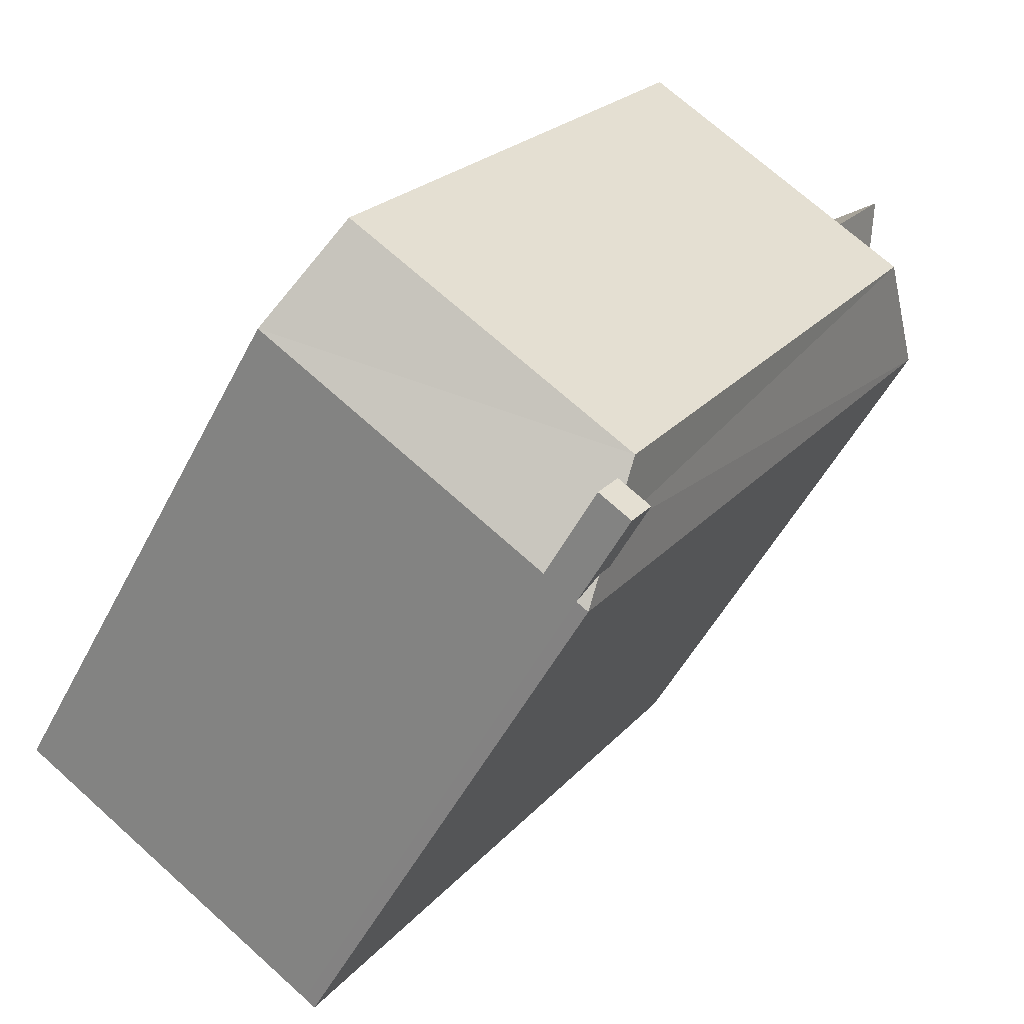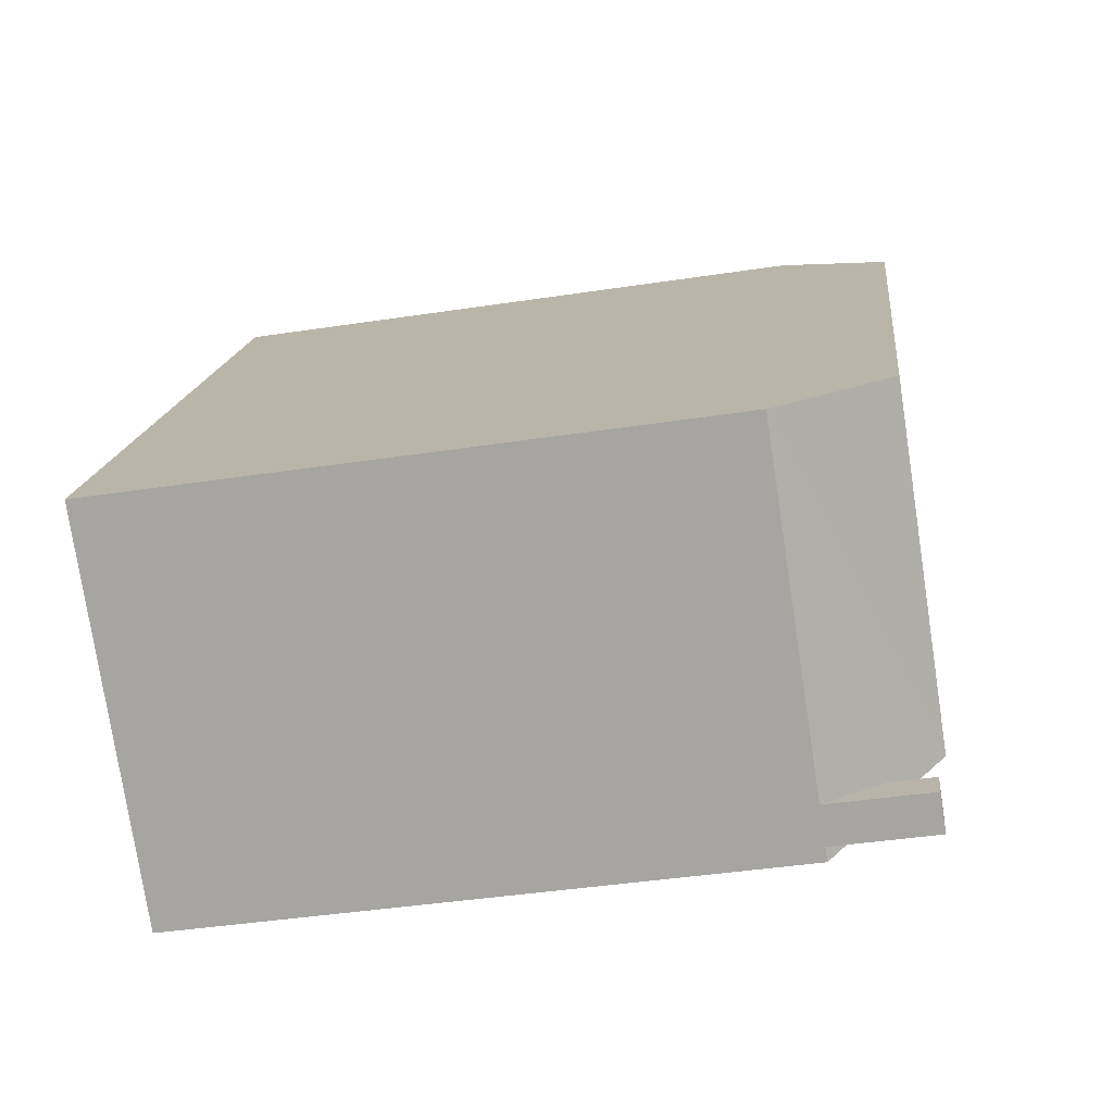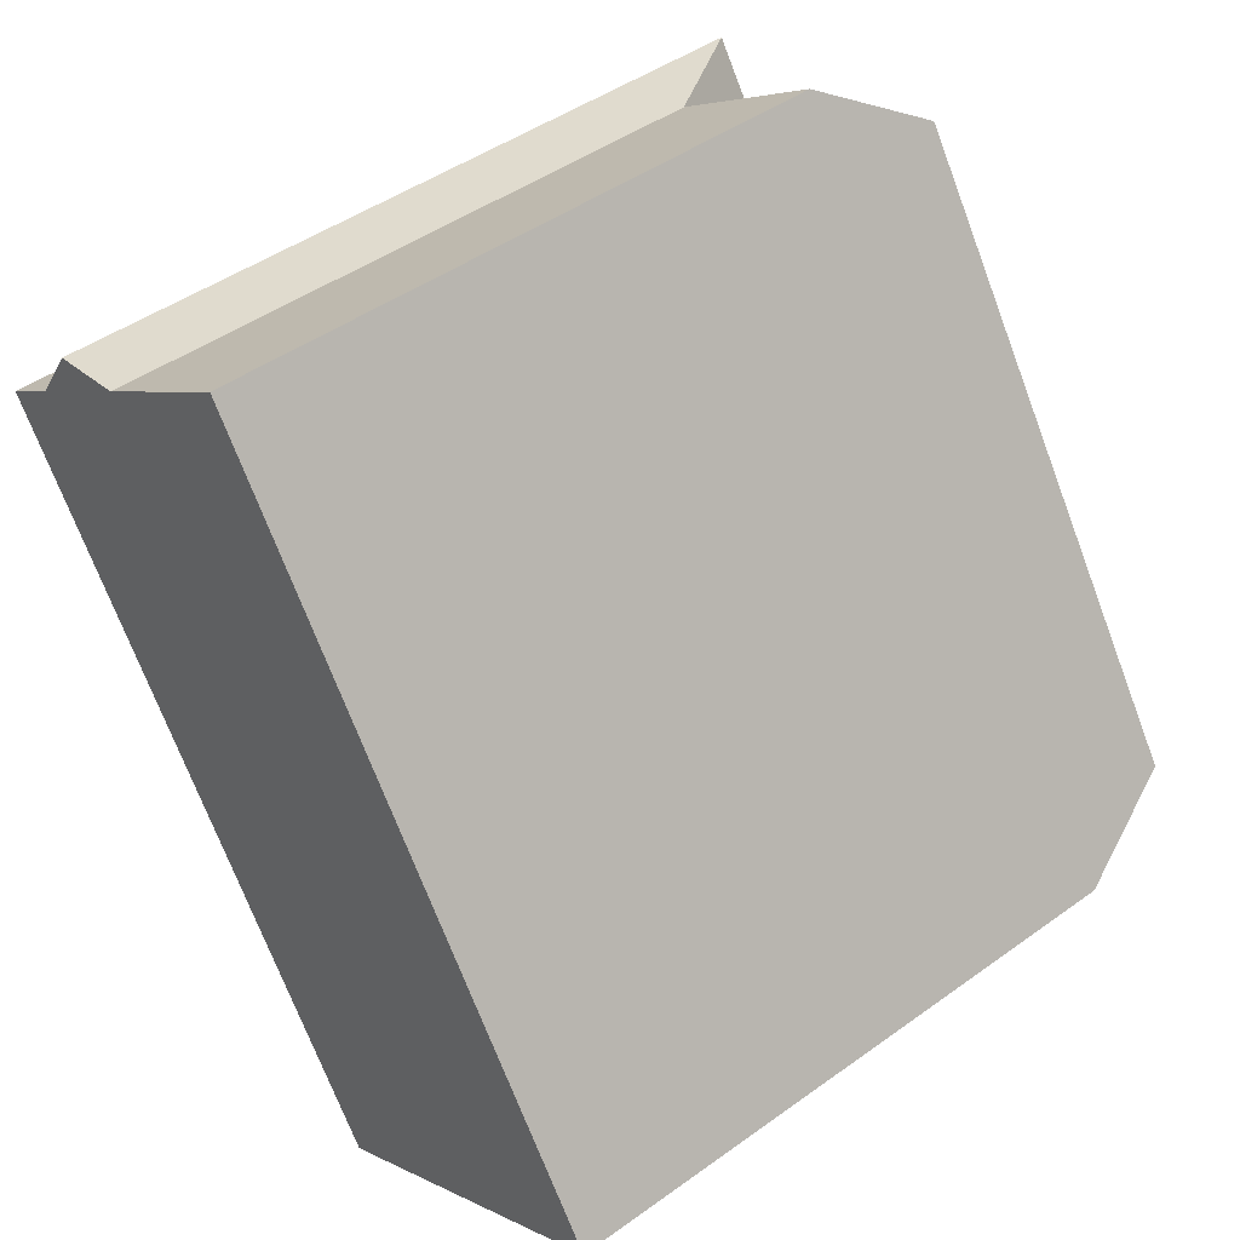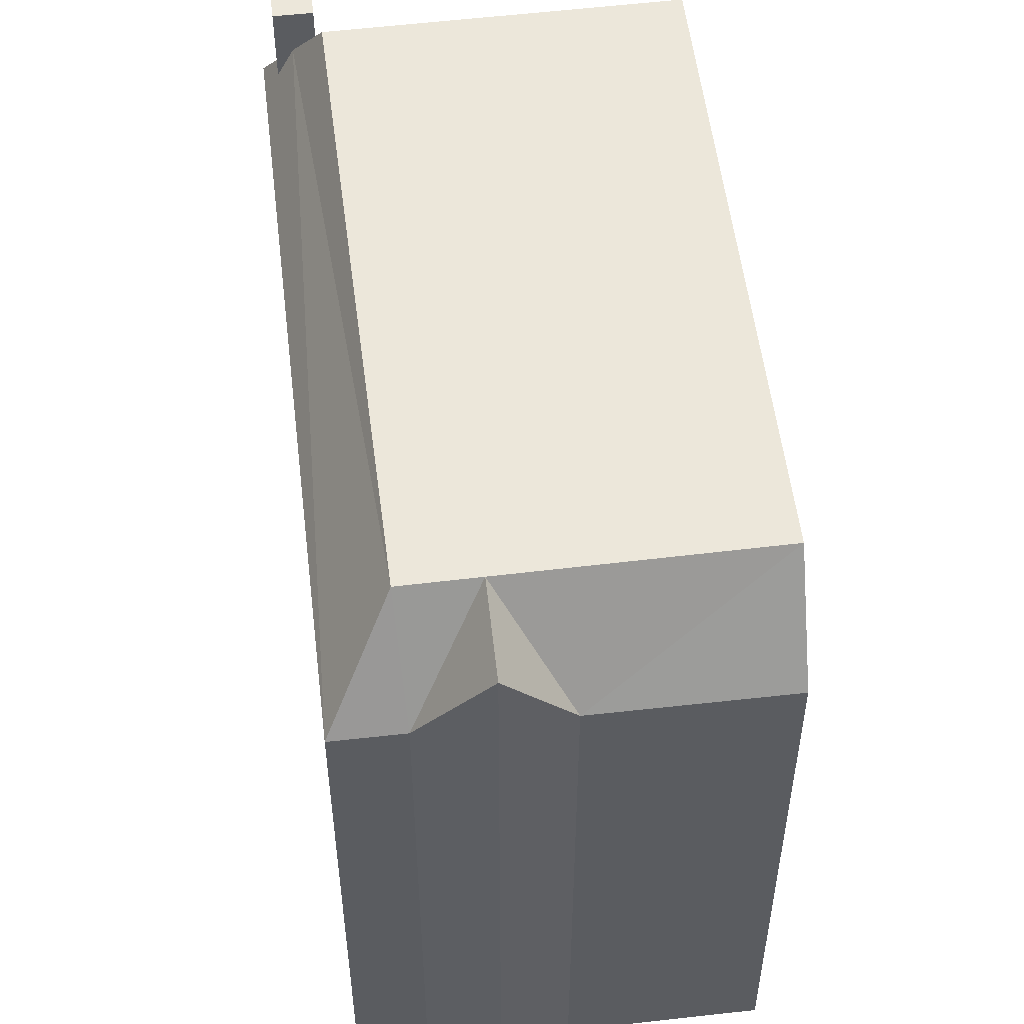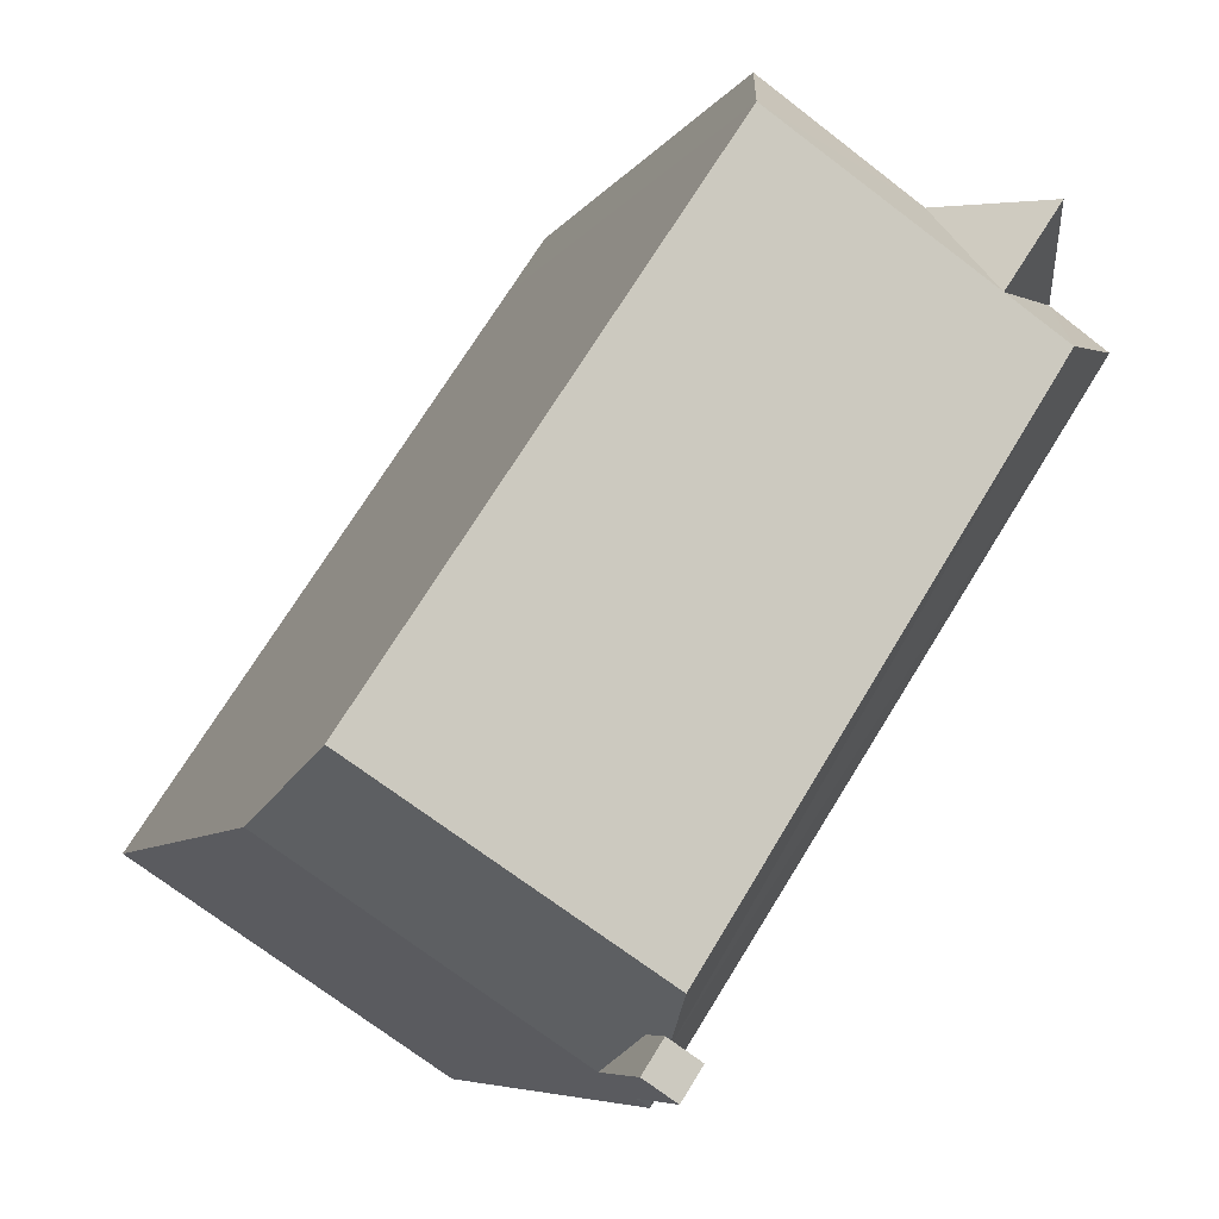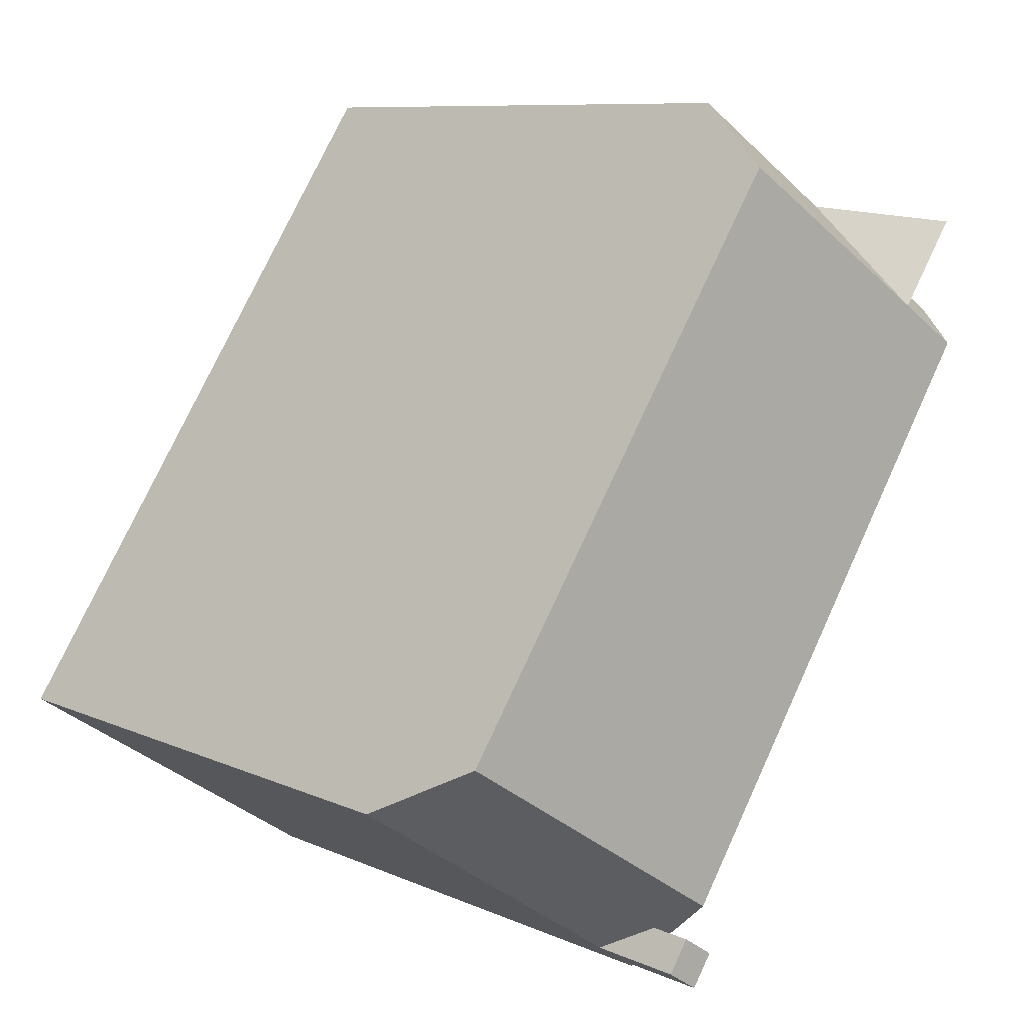
<metadata>
{"format":"obj","ext":"obj","renderer":"f3d","projection":"perspective","resolution":1024,"background":"white","views":[{"elev":-50.8,"azim":153.5,"up":"+Z"},{"elev":-41.9,"azim":100.4,"up":"+Z"},{"elev":45.3,"azim":50.2,"up":"+Z"},{"elev":54.1,"azim":-40.3,"up":"+Y"},{"elev":-6.9,"azim":161.6,"up":"+Z"},{"elev":8.9,"azim":139.9,"up":"+Z"}]}
</metadata>
<code>
v 0.8812 6.31 -7.355
v 1.621 6.31 -7.231
v 1.05 6.31 -7.609
v 0.9247 6.31 -6.9
v 1.256 6.31 -6.68
v 1.621 6.31 -7.231
v 0.8812 6.31 -7.355
v 0.6849 6.31 -7.059
v 0.9247 6.31 -6.9
v 0.8812 6.31 -7.355
v -4.979 6.452 5.533
v -3.64 4.483 5.781
v -3.974 6.452 4.052
v 0.8439 4.483 -7.745
v 0.8812 4.951 -7.355
v 1.05 4.483 -7.609
v 1.001 6.452 -6.104
v 6.758 4.483 -3.831
v 1.621 4.483 -7.231
v 1.001 6.452 -6.104
v 6.083 6.452 -2.811
v 6.758 4.483 -3.831
v 0.9247 5.497 -6.9
v 1.001 6.452 -6.104
v 1.256 5.498 -6.68
v 1.001 6.452 -6.104
v 1.621 4.483 -7.231
v 1.256 5.498 -6.68
v -3.64 4.483 5.781
v -0.8331 4.483 7.639
v -0.1141 6.452 6.553
v -3.974 6.452 4.052
v -3.64 4.483 5.781
v -0.1141 6.452 6.553
v -5.72 4.483 4.404
v -4.979 6.452 5.533
v -3.974 6.452 4.052
v -0.1141 6.452 6.553
v 6.083 6.452 -2.811
v 1.001 6.452 -6.104
v -3.974 6.452 4.052
v -5.105 6.452 3.32
v -3.974 6.452 4.052
v 1.001 6.452 -6.104
v -5.72 4.483 4.404
v -3.974 6.452 4.052
v -5.105 6.452 3.32
v -6.747 4.483 3.725
v -5.72 4.483 4.404
v -5.105 6.452 3.32
v -6.747 4.483 3.725
v 0.8812 4.951 -7.355
v 0.8439 4.483 -7.745
v -5.105 6.452 3.32
v 1.001 6.452 -6.104
v 0.9247 5.497 -6.9
v -6.747 4.483 3.725
v -5.105 6.452 3.32
v 0.9247 5.497 -6.9
v -6.747 4.483 3.725
v 0.6849 4.95 -7.059
v 0.8812 4.951 -7.355
v -6.747 4.483 3.725
v 0.9247 5.497 -6.9
v 0.6849 4.95 -7.059
v 0.6849 6.31 -7.059
v 0.9247 5.497 -6.9
v 0.9247 6.31 -6.9
v 0.6849 6.31 -7.059
v 0.6849 4.95 -7.059
v 0.9247 5.497 -6.9
v 0.9247 5.497 -6.9
v 1.256 5.498 -6.68
v 1.256 6.31 -6.68
v 0.9247 6.31 -6.9
v 1.256 5.498 -6.68
v 1.621 4.483 -7.231
v 1.621 6.31 -7.231
v 1.256 6.31 -6.68
v 1.256 5.498 -6.68
v 1.621 6.31 -7.231
v 1.05 6.31 -7.609
v 1.621 6.31 -7.231
v 1.621 4.483 -7.231
v 1.05 4.483 -7.609
v 1.621 4.483 -7.231
v 4.189 -6.176 -5.531
v 1.621 -6.176 -7.231
v 4.189 -6.176 -5.531
v 6.758 4.483 -3.831
v 6.758 -6.176 -3.831
v 1.621 4.483 -7.231
v 6.758 4.483 -3.831
v 4.189 -6.176 -5.531
v 0.8439 4.483 -7.745
v 1.05 4.483 -7.609
v 1.05 -6.176 -7.609
v 0.8439 -6.176 -7.745
v 1.05 4.483 -7.609
v 1.621 4.483 -7.231
v 1.621 -6.176 -7.231
v 1.05 -6.176 -7.609
v 0.8812 6.31 -7.355
v 1.05 6.31 -7.609
v 1.05 4.483 -7.609
v 0.8812 4.951 -7.355
v 0.6849 6.31 -7.059
v 0.8812 6.31 -7.355
v 0.8812 4.951 -7.355
v 0.6849 4.95 -7.059
v -4.31 -6.176 5.657
v -3.64 -6.176 5.781
v -3.64 4.483 5.781
v -4.979 6.452 5.533
v -4.979 -6.176 5.533
v -4.31 -6.176 5.657
v -4.979 6.452 5.533
v -4.31 -6.176 5.657
v -3.64 4.483 5.781
v 6.083 -6.176 -2.811
v 6.758 -6.176 -3.831
v 6.758 4.483 -3.831
v 6.083 6.452 -2.811
v -0.8331 -6.176 7.639
v -0.1141 -6.176 6.553
v -0.1141 6.452 6.553
v -0.8331 4.483 7.639
v -0.1141 -6.176 6.553
v 6.083 -6.176 -2.811
v 6.083 6.452 -2.811
v -0.1141 6.452 6.553
v -3.64 -6.176 5.781
v -0.8331 -6.176 7.639
v -0.8331 4.483 7.639
v -3.64 4.483 5.781
v -5.72 -6.176 4.404
v -4.979 -6.176 5.533
v -4.979 6.452 5.533
v -5.72 4.483 4.404
v -6.747 -6.176 3.725
v -5.72 -6.176 4.404
v -5.72 4.483 4.404
v -6.747 4.483 3.725
v -6.747 4.483 3.725
v 0.8439 4.483 -7.745
v 0.8439 -6.176 -7.745
v -6.747 -6.176 3.725
v -5.72 -6.176 4.404
v -6.747 -6.176 3.725
v 0.8439 -6.176 -7.745
v 1.05 -6.176 -7.609
v 1.621 -6.176 -7.231
v 4.189 -6.176 -5.531
v 6.758 -6.176 -3.831
v 6.083 -6.176 -2.811
v -0.1141 -6.176 6.553
v -0.8331 -6.176 7.639
v -3.64 -6.176 5.781
v -4.31 -6.176 5.657
v -4.979 -6.176 5.533
g CDNNDG02_0015290
f 1 2 3
f 4 6 7
f 4 5 6
f 8 9 10
f 11 12 13
f 14 15 16
f 17 18 19
f 20 21 22
f 23 24 25
f 26 27 28
f 29 30 31
f 32 33 34
f 35 36 37
f 39 40 41
f 38 39 41
f 42 43 44
f 45 46 47
f 48 49 50
f 51 52 53
f 54 55 56
f 57 58 59
f 60 61 62
f 63 64 65
f 66 67 68
f 69 70 71
f 73 74 75
f 72 73 75
f 76 77 78
f 79 80 81
f 82 84 85
f 82 83 84
f 86 87 88
f 89 90 91
f 92 93 94
f 95 97 98
f 95 96 97
f 101 99 100
f 99 101 102
f 104 105 106
f 103 104 106
f 107 109 110
f 107 108 109
f 111 112 113
f 114 115 116
f 117 118 119
f 120 122 123
f 120 121 122
f 127 124 125
f 125 126 127
f 131 128 130
f 129 130 128
f 132 134 135
f 134 132 133
f 137 138 139
f 136 137 139
f 140 142 143
f 142 140 141
f 144 146 147
f 144 145 146
f 148 159 160
f 159 148 158
f 148 149 152
f 156 157 158
f 149 150 151
f 153 156 158
f 149 151 152
f 148 152 153
f 153 155 156
f 148 153 158
f 153 154 155

</code>
